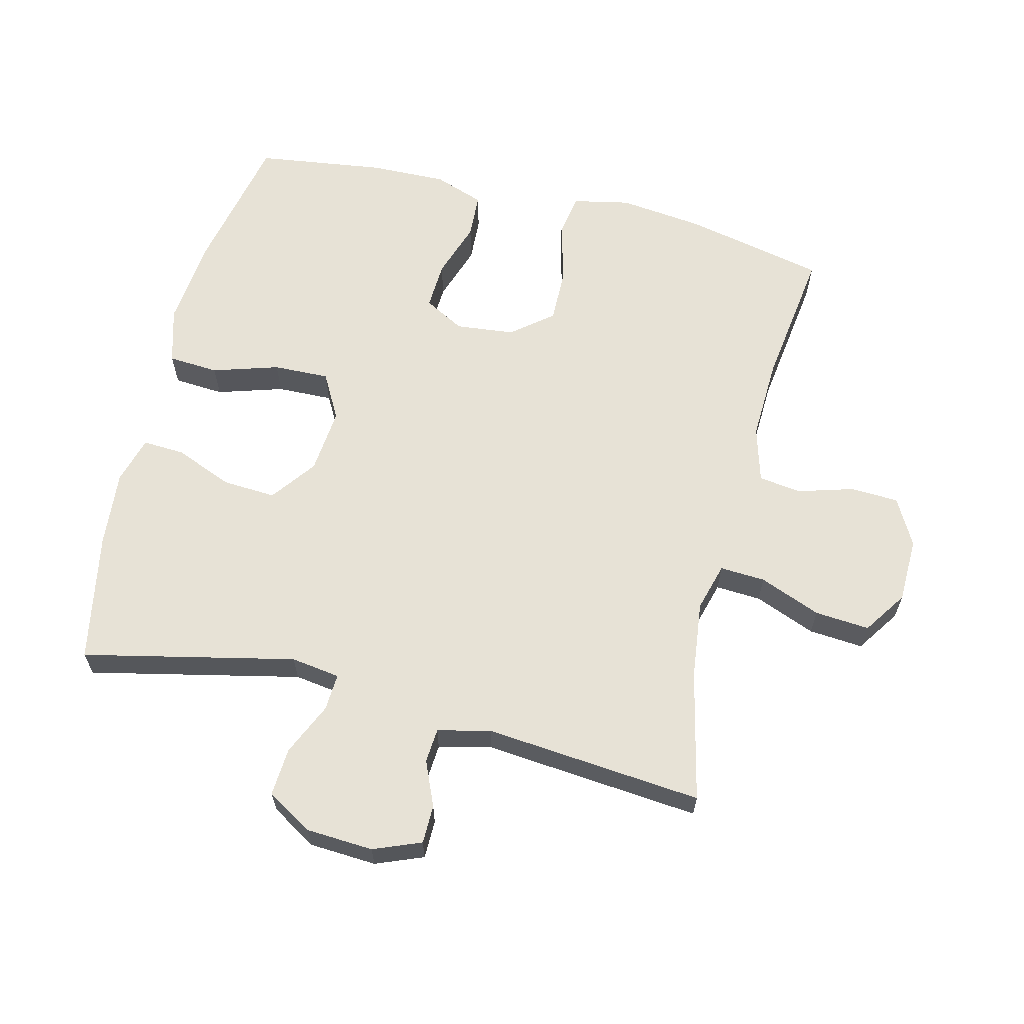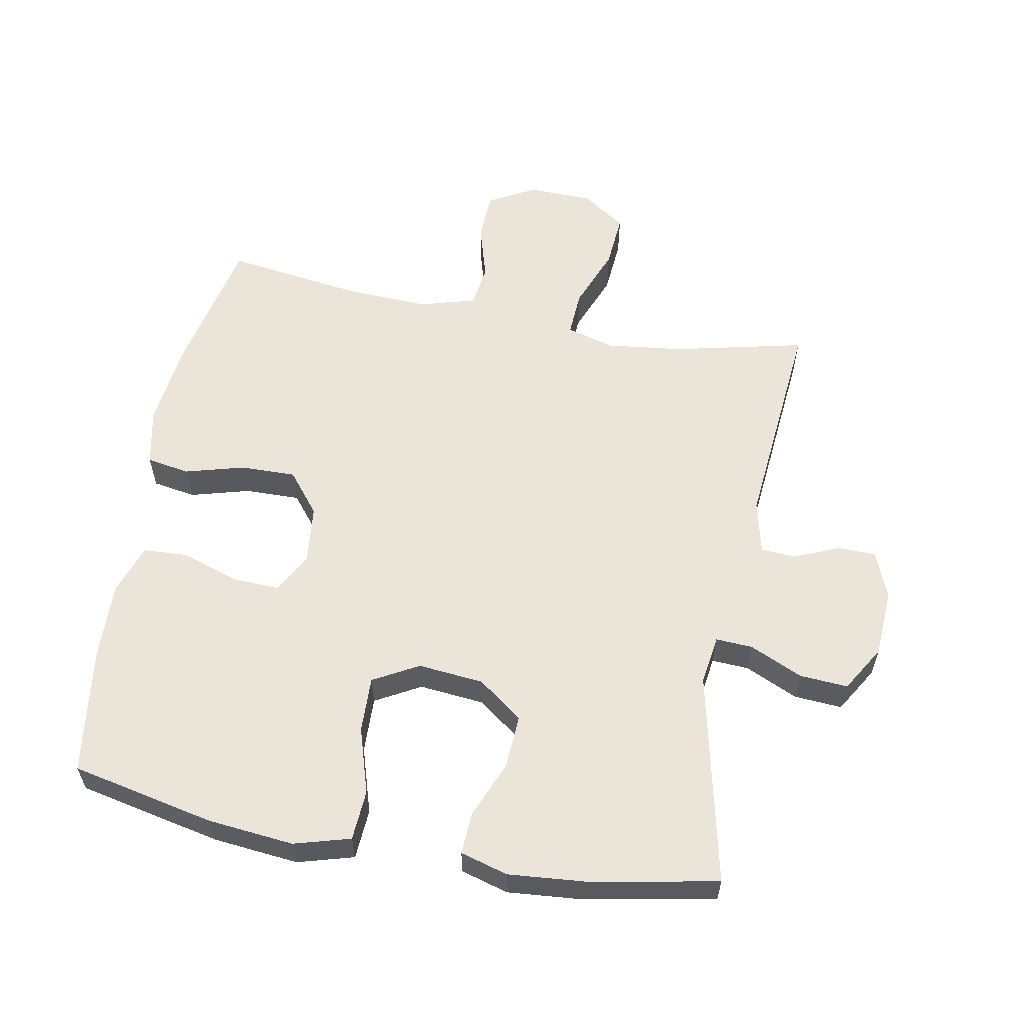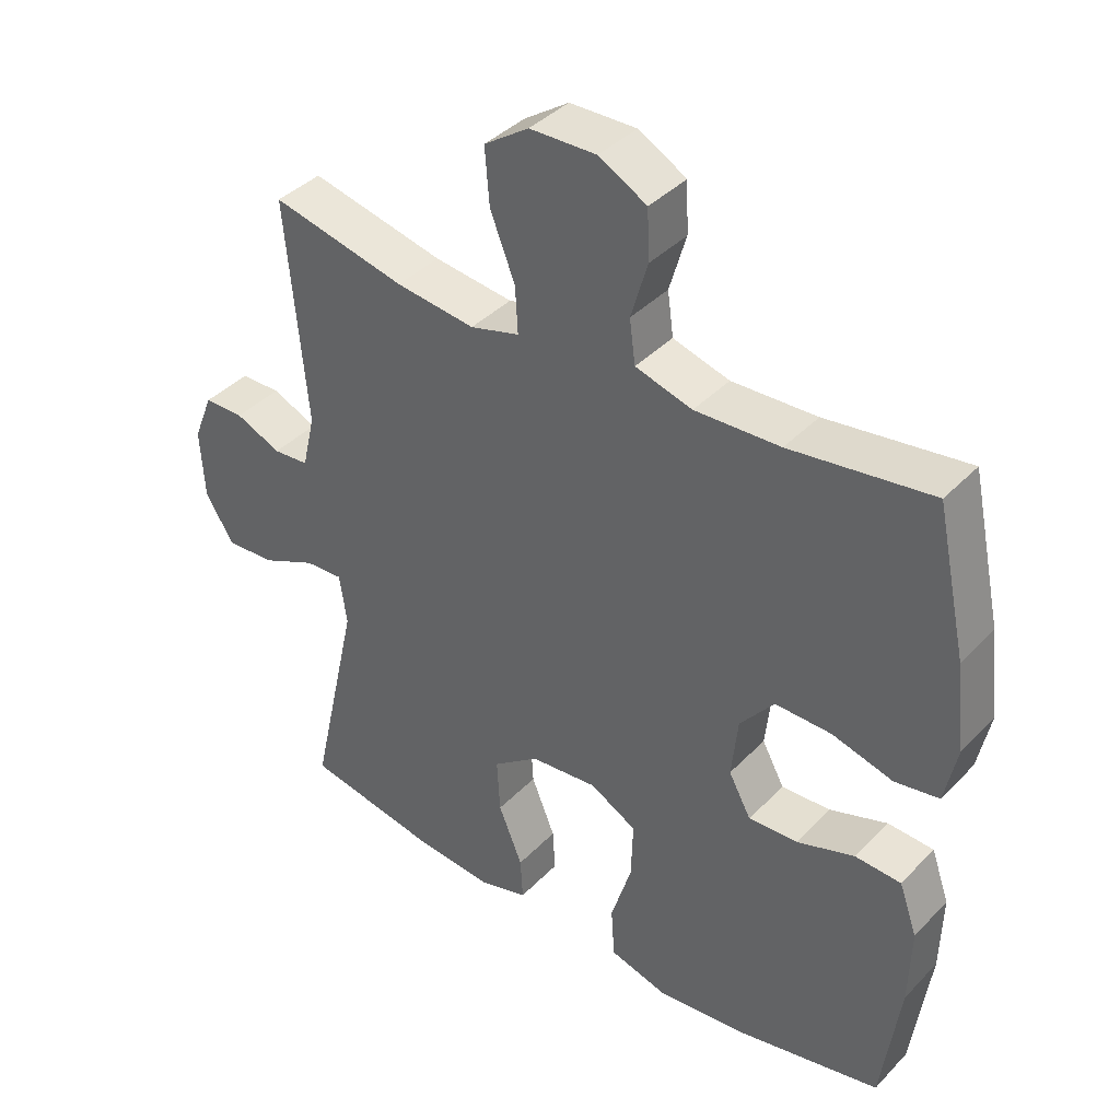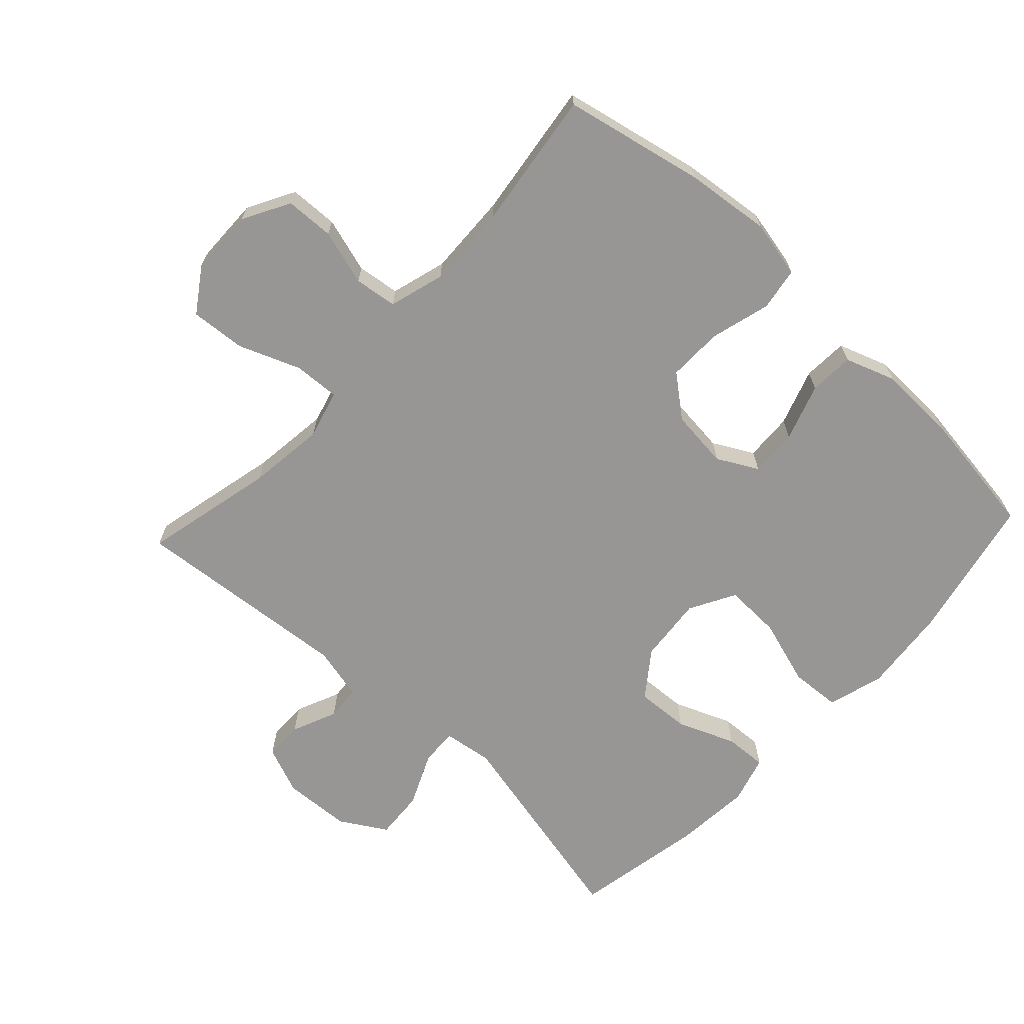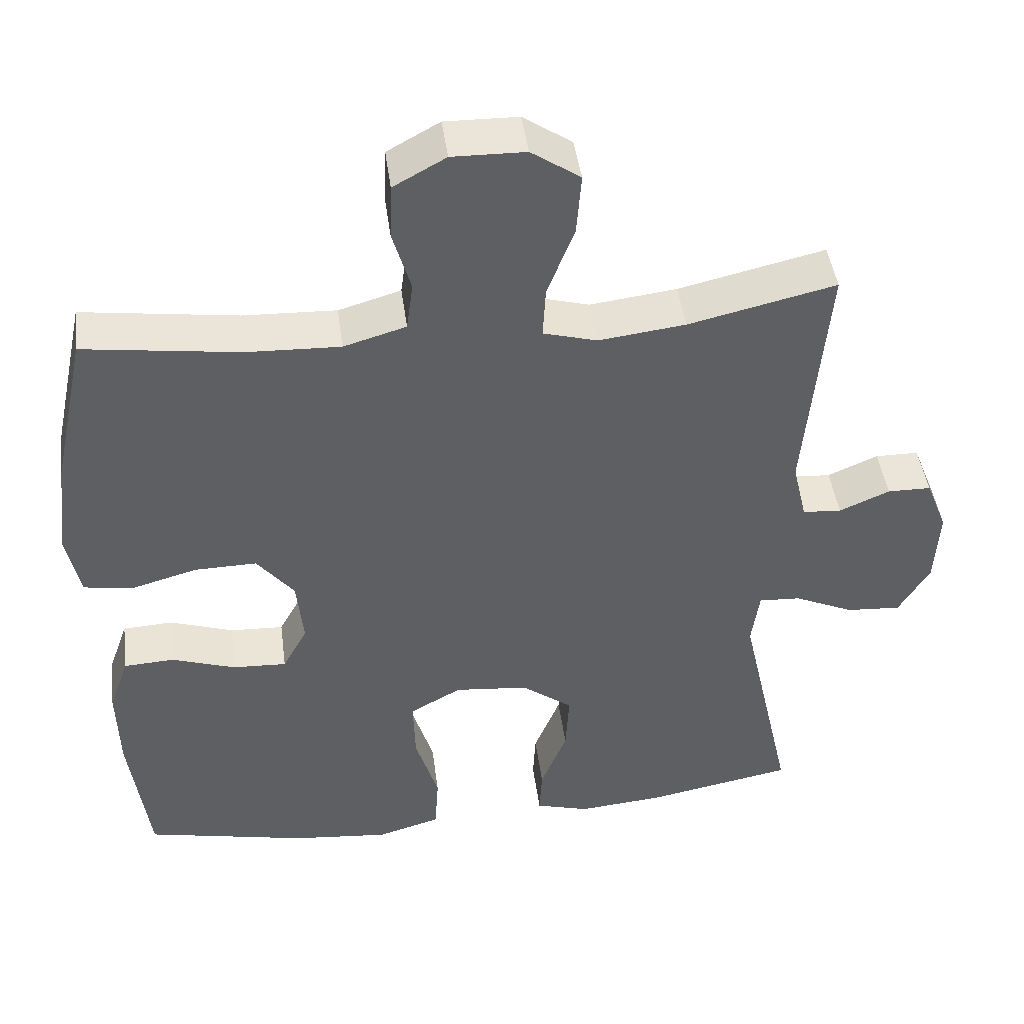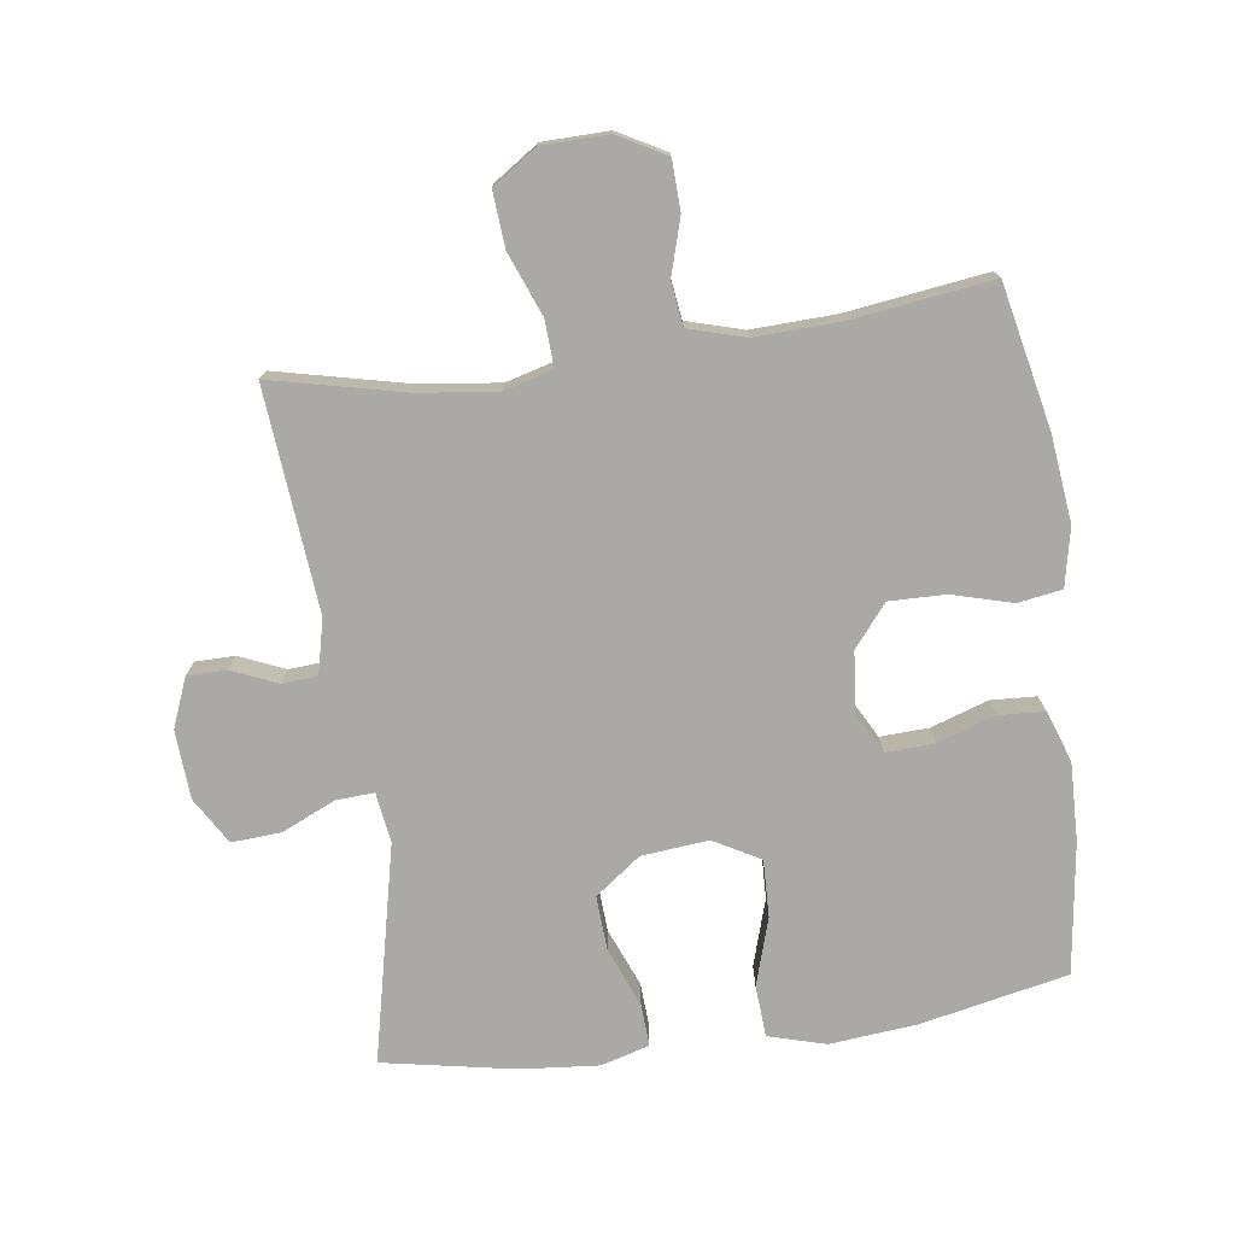
<metadata>
{"format":"obj","ext":"obj","renderer":"f3d","projection":"perspective","resolution":1024,"background":"white","views":[{"elev":63.4,"azim":-76.1,"up":"+Y"},{"elev":59.0,"azim":-169.4,"up":"+Y"},{"elev":39.3,"azim":38.5,"up":"+Z"},{"elev":-67.9,"azim":47.0,"up":"+Y"},{"elev":44.4,"azim":172.5,"up":"+Z"},{"elev":-75.6,"azim":7.8,"up":"+Y"}]}
</metadata>
<code>
o path60
v 0.5457 0.0375 -0.3313
v 0.5489 0.0375 -0.2126
v 0.5215 0.0375 -0.1353
v 0.4524 0.0375 -0.1316
v 0.3649 0.0375 -0.1608
v 0.2911 0.0375 -0.1642
v 0.2573 0.0375 -0.1021
v 0.267 0.0375 -0.01149
v 0.318 0.0375 0.05147
v 0.403 0.0375 0.04995
v 0.4949 0.0375 0.02463
v 0.5615 0.0375 0.03556
v 0.5799 0.0375 0.1239
v 0.5647 0.0375 0.2549
v 0.5184 0.0375 0.4717
v 0.3051 0.0375 0.4427
v 0.1767 0.0375 0.4378
v 0.09104 0.0375 0.4626
v 0.0822 0.0375 0.5284
v 0.1074 0.0375 0.6137
v 0.1045 0.0375 0.6888
v 0.03222 0.0375 0.7286
v -0.0684 0.0375 0.7266
v -0.1357 0.0375 0.6811
v -0.1291 0.0375 0.5965
v -0.09169 0.0375 0.5015
v -0.08778 0.0375 0.4313
v -0.1621 0.0375 0.4108
v -0.2814 0.0375 0.4253
v -0.4835 0.0375 0.4717
v -0.4526 0.0375 0.1342
v -0.472 0.0375 0.05209
v -0.5254 0.0375 0.04812
v -0.5946 0.0375 0.07785
v -0.6545 0.0375 0.07727
v -0.6839 0.0375 0.003654
v -0.6779 0.0375 -0.1004
v -0.6352 0.0375 -0.1711
v -0.5602 0.0375 -0.1661
v -0.4785 0.0375 -0.1293
v -0.4213 0.0375 -0.1261
v -0.4103 0.0375 -0.2023
v -0.4835 0.0375 -0.53
v -0.2834 0.0375 -0.5677
v -0.1652 0.0375 -0.578
v -0.09147 0.0375 -0.5572
v -0.09501 0.0375 -0.4921
v -0.1312 0.0375 -0.4036
v -0.1359 0.0375 -0.3208
v -0.06654 0.0375 -0.2692
v 0.03493 0.0375 -0.2595
v 0.1052 0.0375 -0.2984
v 0.1025 0.0375 -0.3849
v 0.07097 0.0375 -0.4871
v 0.07605 0.0375 -0.565
v 0.1631 0.0375 -0.5898
v 0.2961 0.0375 -0.5766
v 0.5184 0.0375 -0.53
v 0.5457 -0.0375 -0.3313
v 0.5489 -0.0375 -0.2126
v 0.5215 -0.0375 -0.1353
v 0.4524 -0.0375 -0.1316
v 0.3649 -0.0375 -0.1608
v 0.2911 -0.0375 -0.1642
v 0.2573 -0.0375 -0.1021
v 0.267 -0.0375 -0.01149
v 0.318 -0.0375 0.05147
v 0.403 -0.0375 0.04995
v 0.4949 -0.0375 0.02463
v 0.5615 -0.0375 0.03556
v 0.5799 -0.0375 0.1239
v 0.5647 -0.0375 0.2549
v 0.5184 -0.0375 0.4717
v 0.3051 -0.0375 0.4427
v 0.1767 -0.0375 0.4378
v 0.09104 -0.0375 0.4626
v 0.0822 -0.0375 0.5284
v 0.1074 -0.0375 0.6137
v 0.1045 -0.0375 0.6888
v 0.03222 -0.0375 0.7286
v -0.0684 -0.0375 0.7266
v -0.1357 -0.0375 0.6811
v -0.1291 -0.0375 0.5965
v -0.09169 -0.0375 0.5015
v -0.08778 -0.0375 0.4313
v -0.1621 -0.0375 0.4108
v -0.2814 -0.0375 0.4253
v -0.4835 -0.0375 0.4717
v -0.4526 -0.0375 0.1342
v -0.472 -0.0375 0.05209
v -0.5254 -0.0375 0.04812
v -0.5946 -0.0375 0.07785
v -0.6545 -0.0375 0.07727
v -0.6839 -0.0375 0.003654
v -0.6779 -0.0375 -0.1004
v -0.6352 -0.0375 -0.1711
v -0.5602 -0.0375 -0.1661
v -0.4785 -0.0375 -0.1293
v -0.4213 -0.0375 -0.1261
v -0.4103 -0.0375 -0.2023
v -0.4835 -0.0375 -0.53
v -0.2834 -0.0375 -0.5677
v -0.1652 -0.0375 -0.578
v -0.09147 -0.0375 -0.5572
v -0.09501 -0.0375 -0.4921
v -0.1312 -0.0375 -0.4036
v -0.1359 -0.0375 -0.3208
v -0.06654 -0.0375 -0.2692
v 0.03493 -0.0375 -0.2595
v 0.1052 -0.0375 -0.2984
v 0.1025 -0.0375 -0.3849
v 0.07097 -0.0375 -0.4871
v 0.07605 -0.0375 -0.565
v 0.1631 -0.0375 -0.5898
v 0.2961 -0.0375 -0.5766
v 0.5184 -0.0375 -0.53
v 0.07605 0.0375 -0.565
v 0.07605 0.0375 -0.565
v 0.1631 0.0375 -0.5898
v 0.2961 0.0375 -0.5766
v -0.2834 0.0375 -0.5677
v -0.1652 0.0375 -0.578
v -0.09147 0.0375 -0.5572
v -0.09147 0.0375 -0.5572
v 0.07097 0.0375 -0.4871
v -0.09501 0.0375 -0.4921
v -0.4835 0.0375 -0.53
v -0.4835 0.0375 -0.53
v 0.5184 0.0375 -0.53
v 0.5184 0.0375 -0.53
v -0.1312 0.0375 -0.4036
v 0.1025 0.0375 -0.3849
v 0.5457 0.0375 -0.3313
v -0.1359 0.0375 -0.3208
v 0.1052 0.0375 -0.2984
v 0.1052 0.0375 -0.2984
v 0.5489 0.0375 -0.2126
v -0.4103 0.0375 -0.2023
v -0.06654 0.0375 -0.2692
v 0.03493 0.0375 -0.2595
v 0.5215 0.0375 -0.1353
v 0.5215 0.0375 -0.1353
v -0.4213 0.0375 -0.1261
v -0.4213 0.0375 -0.1261
v 0.3649 0.0375 -0.1608
v 0.2911 0.0375 -0.1642
v 0.2911 0.0375 -0.1642
v -0.6779 0.0375 -0.1004
v -0.6352 0.0375 -0.1711
v -0.6352 0.0375 -0.1711
v -0.5602 0.0375 -0.1661
v -0.4785 0.0375 -0.1293
v 0.2573 0.0375 -0.1021
v 0.4524 0.0375 -0.1316
v 0.267 0.0375 -0.01149
v -0.6839 0.0375 0.003654
v 0.318 0.0375 0.05147
v -0.6545 0.0375 0.07727
v -0.6545 0.0375 0.07727
v 0.403 0.0375 0.04995
v 0.4949 0.0375 0.02463
v 0.5615 0.0375 0.03556
v 0.5615 0.0375 0.03556
v 0.5799 0.0375 0.1239
v -0.5946 0.0375 0.07785
v -0.5254 0.0375 0.04812
v -0.472 0.0375 0.05209
v -0.472 0.0375 0.05209
v -0.4526 0.0375 0.1342
v 0.5647 0.0375 0.2549
v -0.4835 0.0375 0.4717
v -0.4835 0.0375 0.4717
v -0.1621 0.0375 0.4108
v -0.2814 0.0375 0.4253
v -0.08778 0.0375 0.4313
v -0.08778 0.0375 0.4313
v -0.09169 0.0375 0.5015
v 0.1767 0.0375 0.4378
v 0.09104 0.0375 0.4626
v 0.09104 0.0375 0.4626
v 0.3051 0.0375 0.4427
v 0.5184 0.0375 0.4717
v 0.5184 0.0375 0.4717
v 0.0822 0.0375 0.5284
v -0.1291 0.0375 0.5965
v 0.1074 0.0375 0.6137
v -0.1357 0.0375 0.6811
v -0.1357 0.0375 0.6811
v 0.1045 0.0375 0.6888
v -0.0684 0.0375 0.7266
v 0.03222 0.0375 0.7286
v 0.07605 -0.0375 -0.565
v 0.07605 -0.0375 -0.565
v 0.1631 -0.0375 -0.5898
v 0.2961 -0.0375 -0.5766
v -0.2834 -0.0375 -0.5677
v -0.1652 -0.0375 -0.578
v -0.09147 -0.0375 -0.5572
v -0.09147 -0.0375 -0.5572
v 0.07097 -0.0375 -0.4871
v -0.09501 -0.0375 -0.4921
v -0.4835 -0.0375 -0.53
v -0.4835 -0.0375 -0.53
v 0.5184 -0.0375 -0.53
v 0.5184 -0.0375 -0.53
v -0.1312 -0.0375 -0.4036
v 0.1025 -0.0375 -0.3849
v 0.5457 -0.0375 -0.3313
v -0.1359 -0.0375 -0.3208
v 0.1052 -0.0375 -0.2984
v 0.1052 -0.0375 -0.2984
v 0.5489 -0.0375 -0.2126
v -0.4103 -0.0375 -0.2023
v -0.06654 -0.0375 -0.2692
v 0.03493 -0.0375 -0.2595
v 0.5215 -0.0375 -0.1353
v 0.5215 -0.0375 -0.1353
v -0.4213 -0.0375 -0.1261
v -0.4213 -0.0375 -0.1261
v 0.3649 -0.0375 -0.1608
v 0.2911 -0.0375 -0.1642
v 0.2911 -0.0375 -0.1642
v -0.6779 -0.0375 -0.1004
v -0.6352 -0.0375 -0.1711
v -0.6352 -0.0375 -0.1711
v -0.5602 -0.0375 -0.1661
v -0.4785 -0.0375 -0.1293
v 0.2573 -0.0375 -0.1021
v 0.4524 -0.0375 -0.1316
v 0.267 -0.0375 -0.01149
v -0.6839 -0.0375 0.003654
v 0.318 -0.0375 0.05147
v -0.6545 -0.0375 0.07727
v -0.6545 -0.0375 0.07727
v 0.403 -0.0375 0.04995
v 0.4949 -0.0375 0.02463
v 0.5615 -0.0375 0.03556
v 0.5615 -0.0375 0.03556
v 0.5799 -0.0375 0.1239
v -0.5946 -0.0375 0.07785
v -0.5254 -0.0375 0.04812
v -0.472 -0.0375 0.05209
v -0.472 -0.0375 0.05209
v -0.4526 -0.0375 0.1342
v 0.5647 -0.0375 0.2549
v -0.4835 -0.0375 0.4717
v -0.4835 -0.0375 0.4717
v -0.1621 -0.0375 0.4108
v -0.2814 -0.0375 0.4253
v -0.08778 -0.0375 0.4313
v -0.08778 -0.0375 0.4313
v -0.09169 -0.0375 0.5015
v 0.1767 -0.0375 0.4378
v 0.09104 -0.0375 0.4626
v 0.09104 -0.0375 0.4626
v 0.3051 -0.0375 0.4427
v 0.5184 -0.0375 0.4717
v 0.5184 -0.0375 0.4717
v 0.0822 -0.0375 0.5284
v -0.1291 -0.0375 0.5965
v 0.1074 -0.0375 0.6137
v -0.1357 -0.0375 0.6811
v -0.1357 -0.0375 0.6811
v 0.1045 -0.0375 0.6888
v -0.0684 -0.0375 0.7266
v 0.03222 -0.0375 0.7286
f 252 259 260
f 204 208 195
f 245 235 239
f 197 206 196
f 220 212 229
f 229 212 216
f 220 221 195
f 214 244 218
f 196 213 202
f 228 230 215
f 254 259 252
f 259 261 260
f 256 232 245
f 260 265 262
f 227 241 226
f 253 232 256
f 201 197 198
f 239 236 237
f 196 206 213
f 266 261 264
f 241 240 231
f 206 197 201
f 215 230 214
f 254 230 253
f 227 242 241
f 250 254 252
f 230 232 253
f 232 235 245
f 256 245 257
f 214 248 244
f 223 241 231
f 250 230 254
f 231 240 233
f 266 260 261
f 218 242 227
f 192 194 200
f 226 241 223
f 213 214 218
f 244 242 218
f 208 212 220
f 200 194 207
f 228 210 221
f 194 195 207
f 230 250 248
f 207 221 210
f 239 235 236
f 260 266 265
f 195 221 207
f 208 220 195
f 209 213 206
f 244 248 249
f 209 214 213
f 244 249 246
f 226 223 224
f 210 228 215
f 214 230 248
f 118 56 114 193
f 56 57 115 114
f 44 45 103 102
f 45 124 199 103
f 54 55 113 112
f 46 47 105 104
f 128 44 102 203
f 57 130 205 115
f 47 48 106 105
f 53 54 112 111
f 58 1 59 116
f 48 49 107 106
f 136 53 111 211
f 1 2 60 59
f 42 43 101 100
f 49 50 108 107
f 51 52 110 109
f 50 51 109 108
f 2 142 217 60
f 144 42 100 219
f 5 147 222 63
f 37 150 225 95
f 38 39 97 96
f 39 40 98 97
f 6 7 65 64
f 4 5 63 62
f 3 4 62 61
f 40 41 99 98
f 7 8 66 65
f 36 37 95 94
f 8 9 67 66
f 159 36 94 234
f 10 11 69 68
f 11 163 238 69
f 12 13 71 70
f 34 35 93 92
f 33 34 92 91
f 168 33 91 243
f 9 10 68 67
f 31 32 90 89
f 13 14 72 71
f 172 31 89 247
f 28 29 87 86
f 176 28 86 251
f 26 27 85 84
f 17 180 255 75
f 16 17 75 74
f 183 16 74 258
f 14 15 73 72
f 29 30 88 87
f 18 19 77 76
f 25 26 84 83
f 19 20 78 77
f 188 25 83 263
f 20 21 79 78
f 23 24 82 81
f 22 23 81 80
f 21 22 80 79
f 177 185 184
f 129 120 133
f 170 164 160
f 122 121 131
f 145 154 137
f 154 141 137
f 145 120 146
f 139 143 169
f 121 127 138
f 153 140 155
f 179 177 184
f 184 185 186
f 181 170 157
f 185 187 190
f 152 151 166
f 178 181 157
f 126 123 122
f 164 162 161
f 121 138 131
f 191 189 186
f 166 156 165
f 131 126 122
f 140 139 155
f 179 178 155
f 152 166 167
f 175 177 179
f 155 178 157
f 157 170 160
f 181 182 170
f 139 169 173
f 148 156 166
f 175 179 155
f 156 158 165
f 191 186 185
f 143 152 167
f 117 125 119
f 151 148 166
f 138 143 139
f 169 143 167
f 133 145 137
f 125 132 119
f 153 146 135
f 119 132 120
f 155 173 175
f 132 135 146
f 164 161 160
f 185 190 191
f 120 132 146
f 133 120 145
f 134 131 138
f 169 174 173
f 134 138 139
f 169 171 174
f 151 149 148
f 135 140 153
f 139 173 155

</code>
